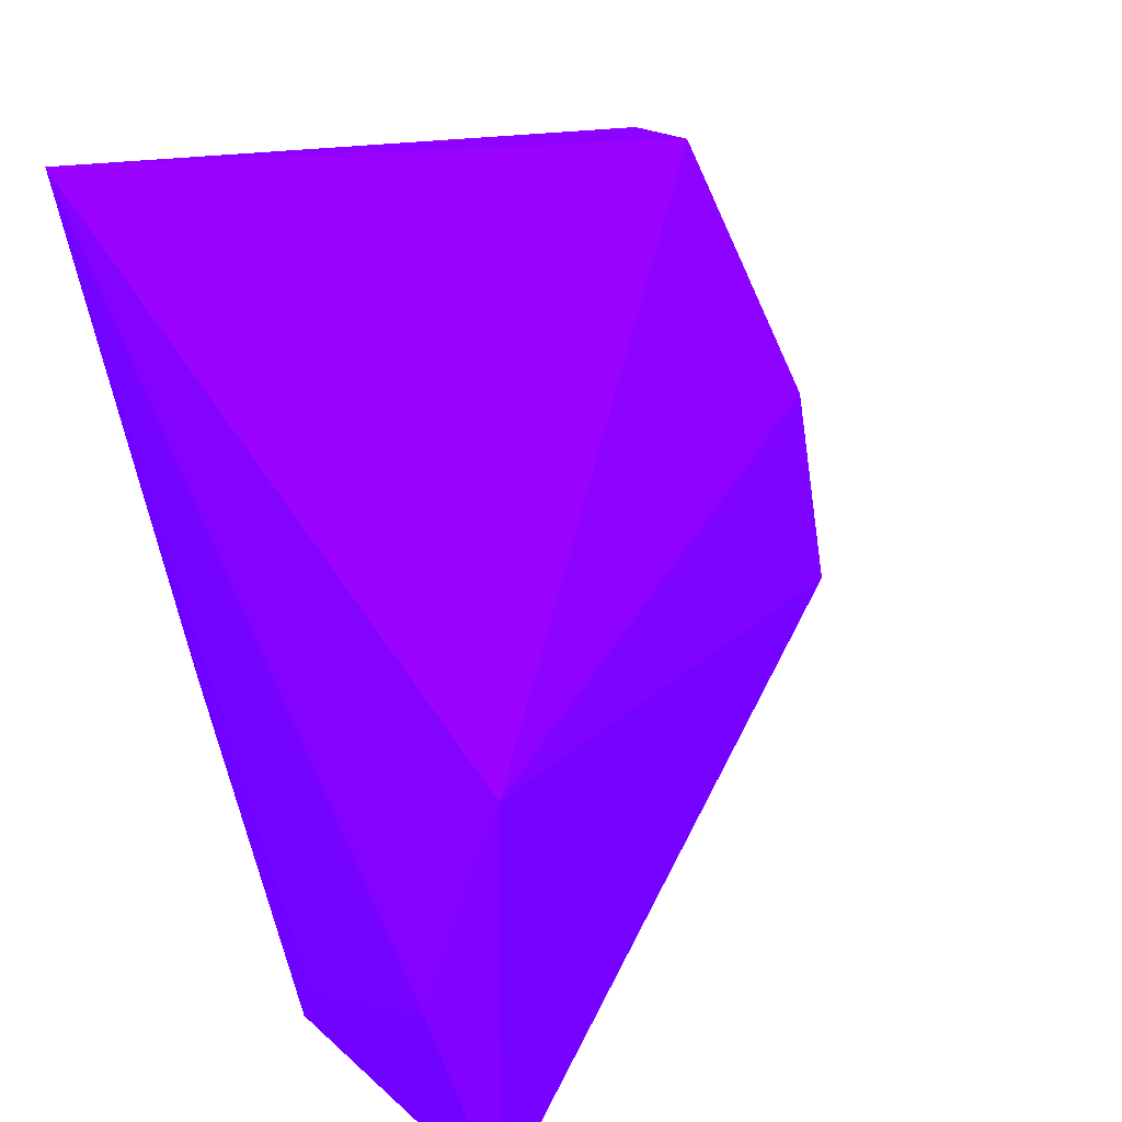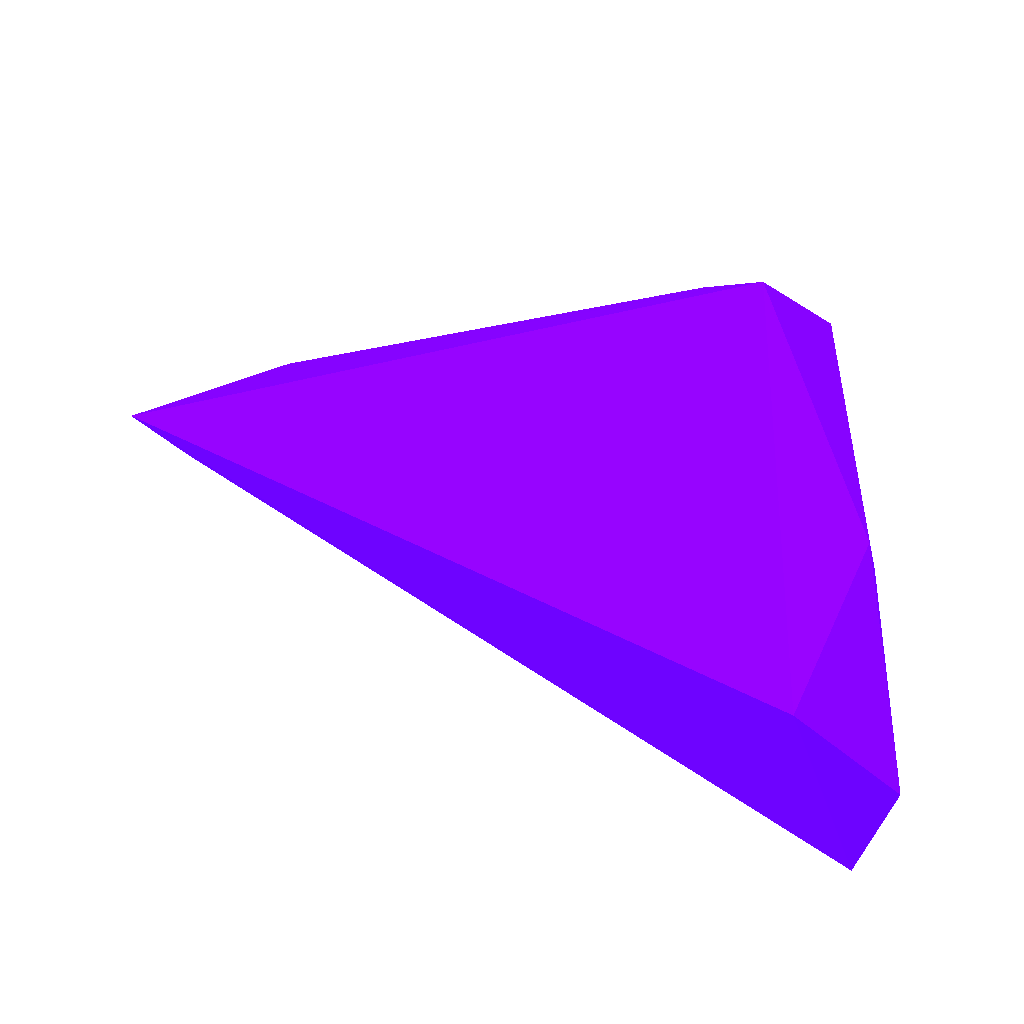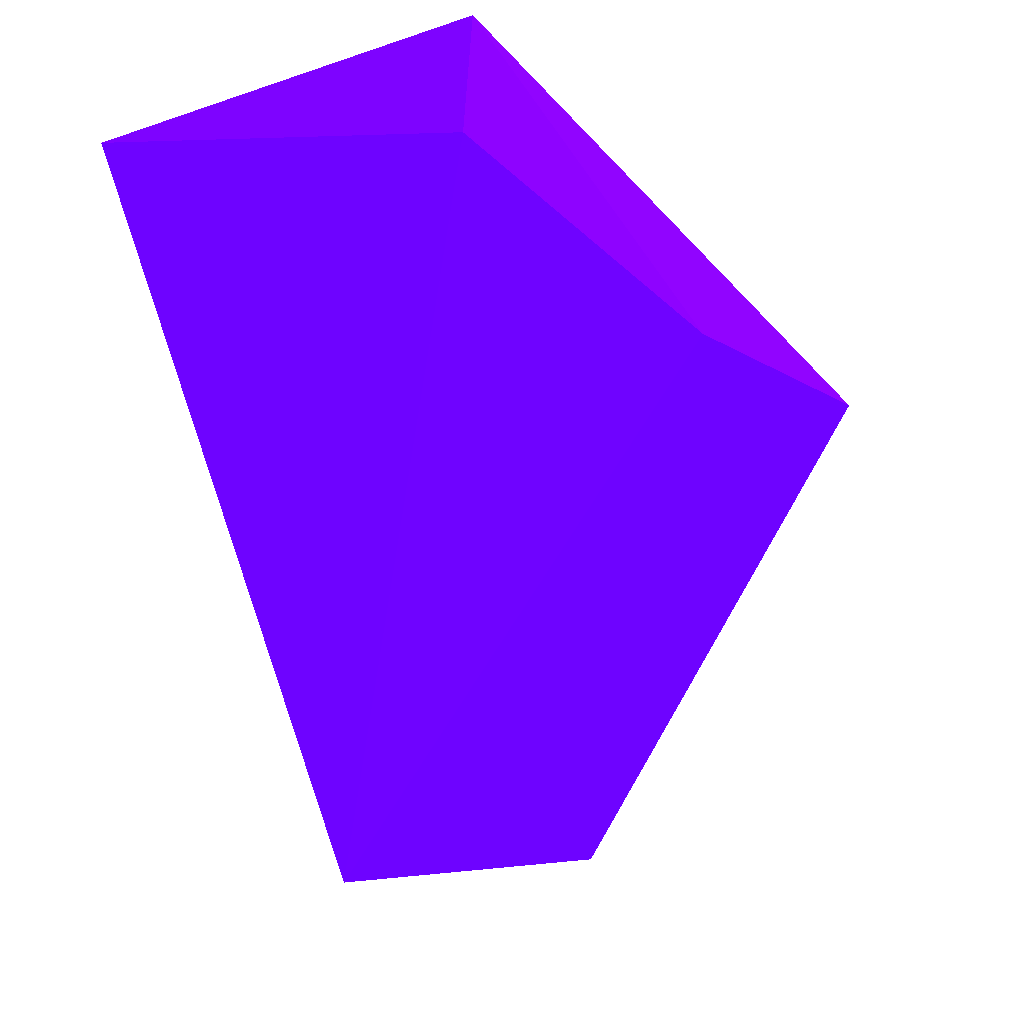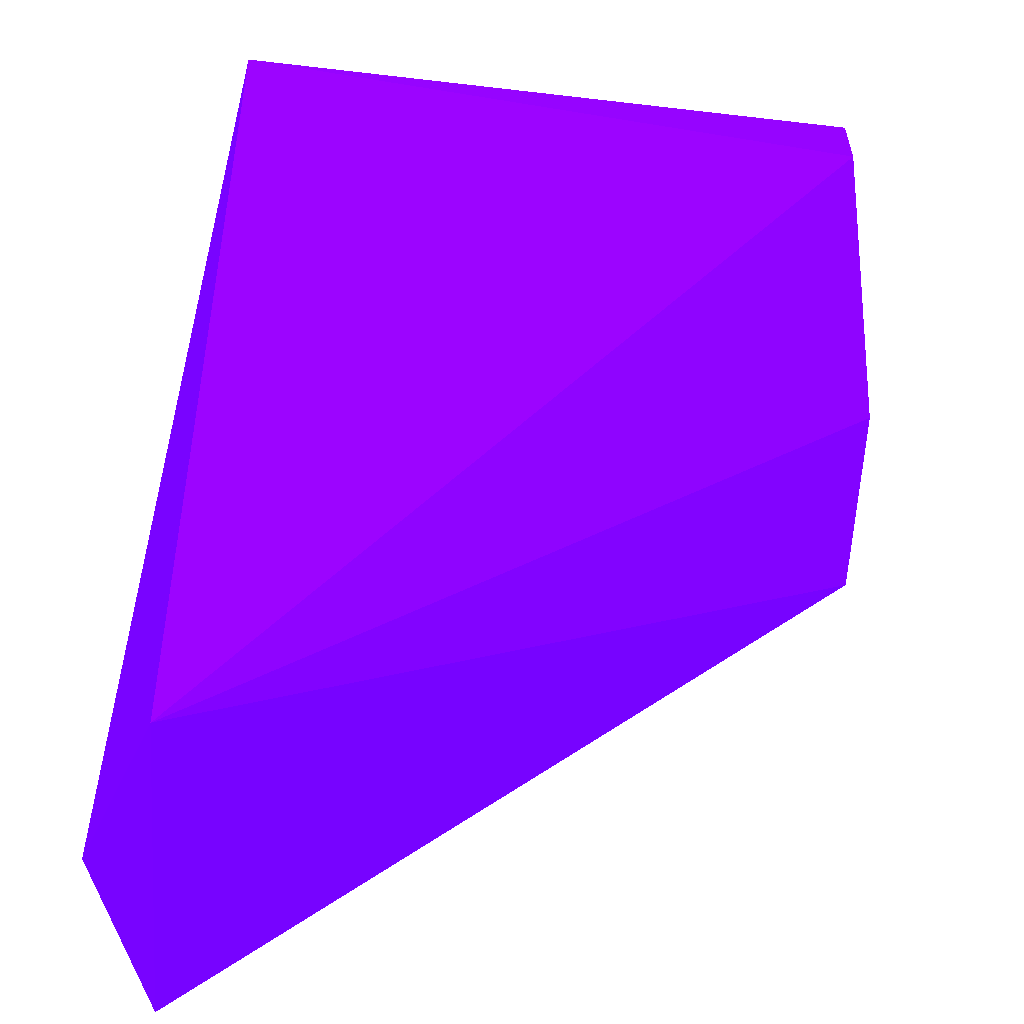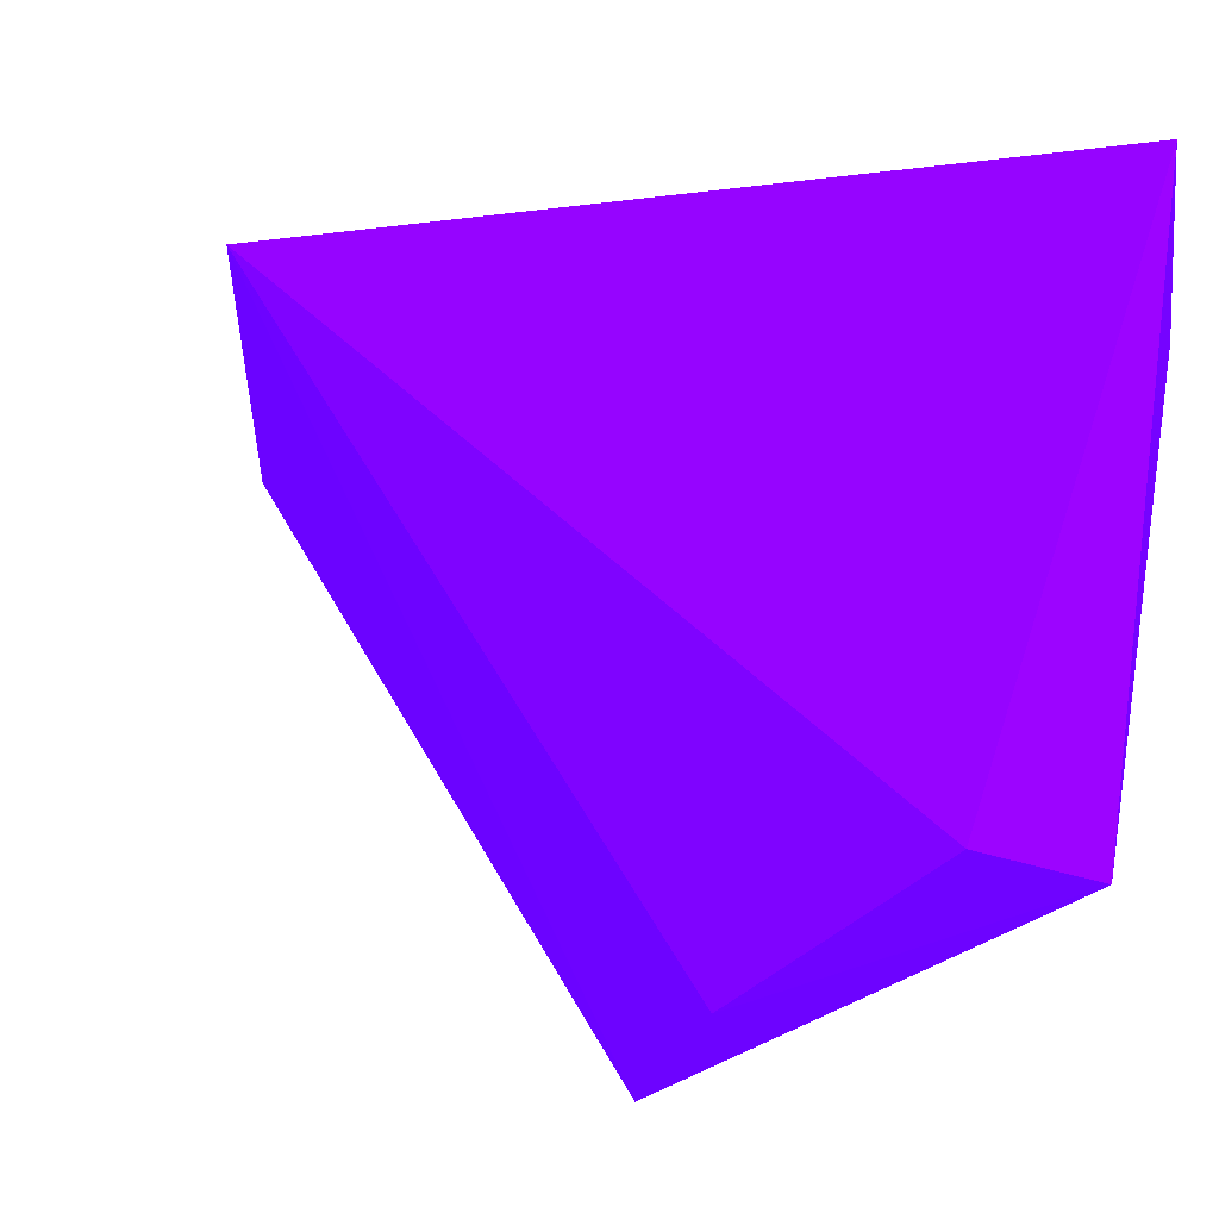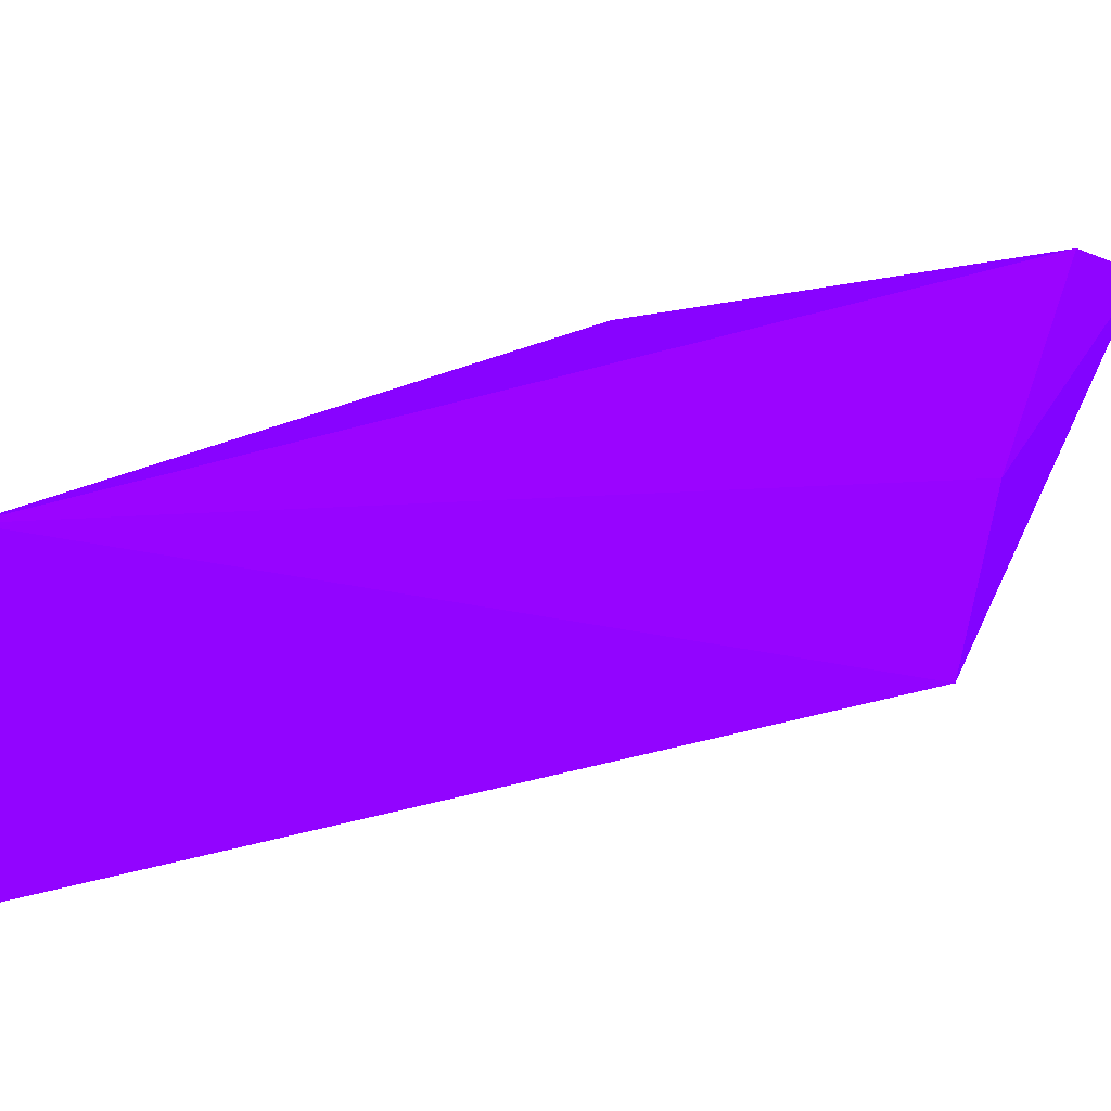
<metadata>
{"format":"obj","ext":"obj","renderer":"f3d","projection":"perspective","resolution":1024,"background":"white","views":[{"elev":21.7,"azim":147.6,"up":"+Y"},{"elev":-30.1,"azim":14.8,"up":"+Z"},{"elev":-0.4,"azim":-123.0,"up":"+Z"},{"elev":-58.5,"azim":176.5,"up":"+Z"},{"elev":53.2,"azim":-78.4,"up":"+Y"},{"elev":-6.9,"azim":-134.9,"up":"+Y"}]}
</metadata>
<code>
v 0.03114 0.01101 0.02389 0.3176 0.007843 0.9882
v 0.03719 -0.001535 0.005639 0.3176 0.007843 0.9882
v 0.03719 -0.002386 0.005954 0.3176 0.007843 0.9882
v 0.01574 0.000606 0.01494 0.3176 0.007843 0.9882
v 0.03534 0.004886 0.000359 0.3176 0.007843 0.9882
v 0.01632 0.01221 0.0212 0.3176 0.007843 0.9882
v 0.03506 0.0134 0.02333 0.3176 0.007843 0.9882
v 0.03448 0.001315 0.01684 0.3176 0.007843 0.9882
v 0.03537 -0.004778 0.000392 0.3176 0.007843 0.9882
v 0.01621 0.012 0.02402 0.3176 0.007843 0.9882
v 0.01547 0.005644 0.01659 0.3176 0.007843 0.9882
v 0.03717 0.000396 0.00041 0.3176 0.007843 0.9882
f 9 5 12
f 5 6 7
f 3 2 7
f 7 1 8
f 3 7 8
f 4 5 9
f 3 8 9
f 8 4 9
f 7 6 10
f 1 7 10
f 4 8 10
f 8 1 10
f 5 4 11
f 6 5 11
f 4 10 11
f 10 6 11
f 2 3 12
f 5 7 12
f 7 2 12
f 3 9 12

</code>
